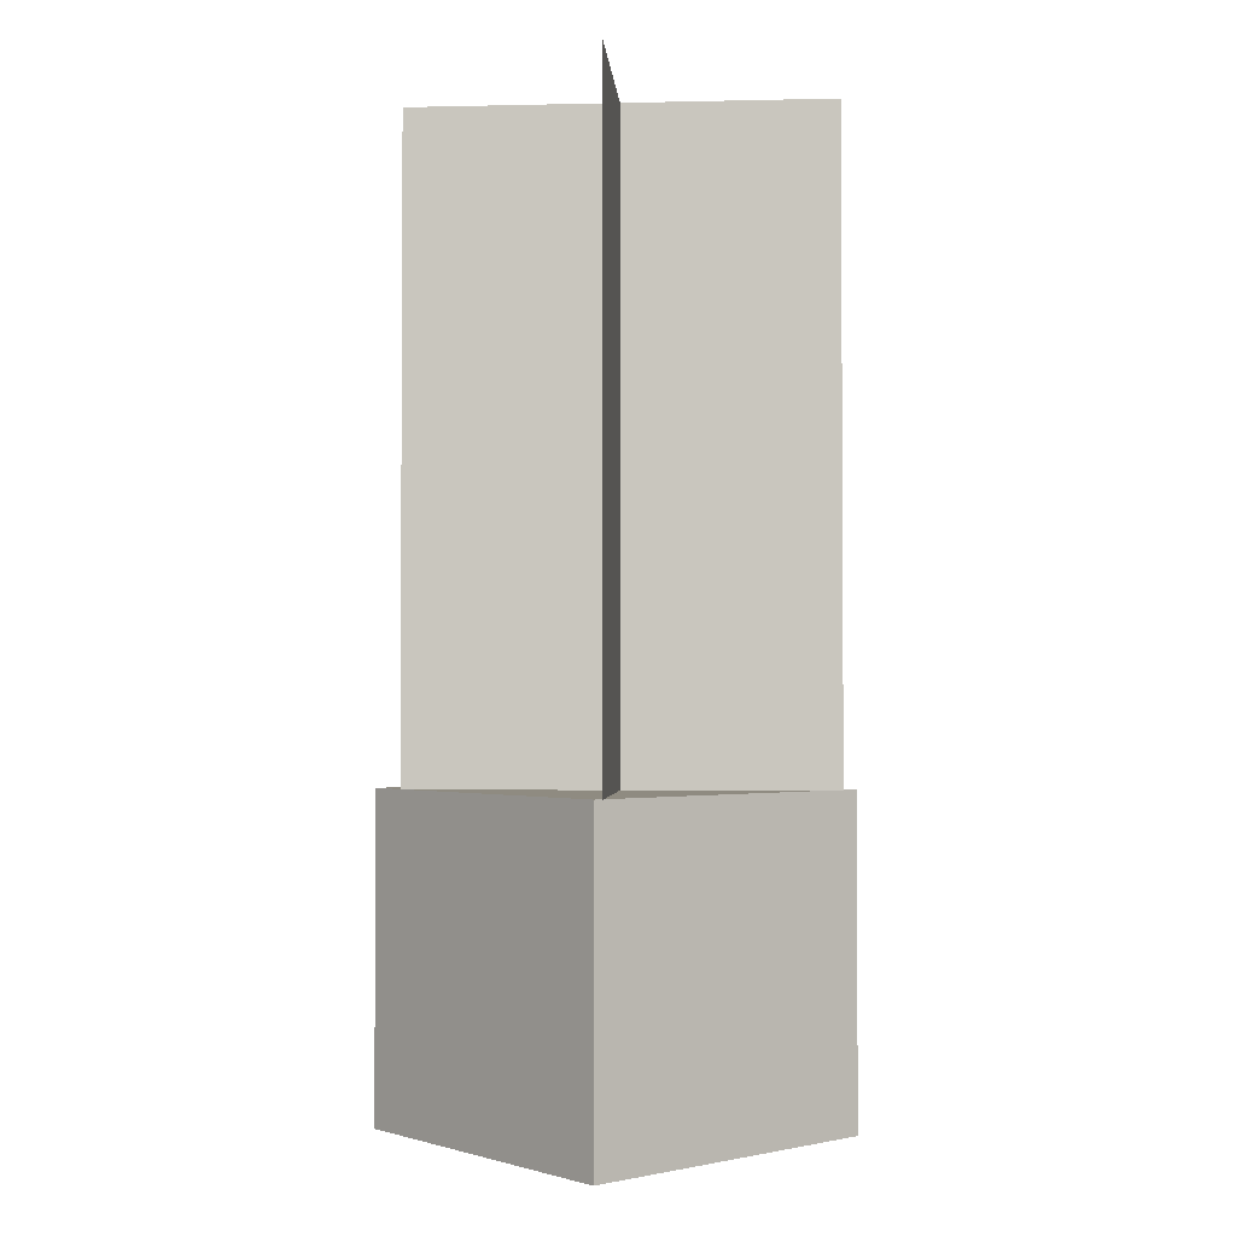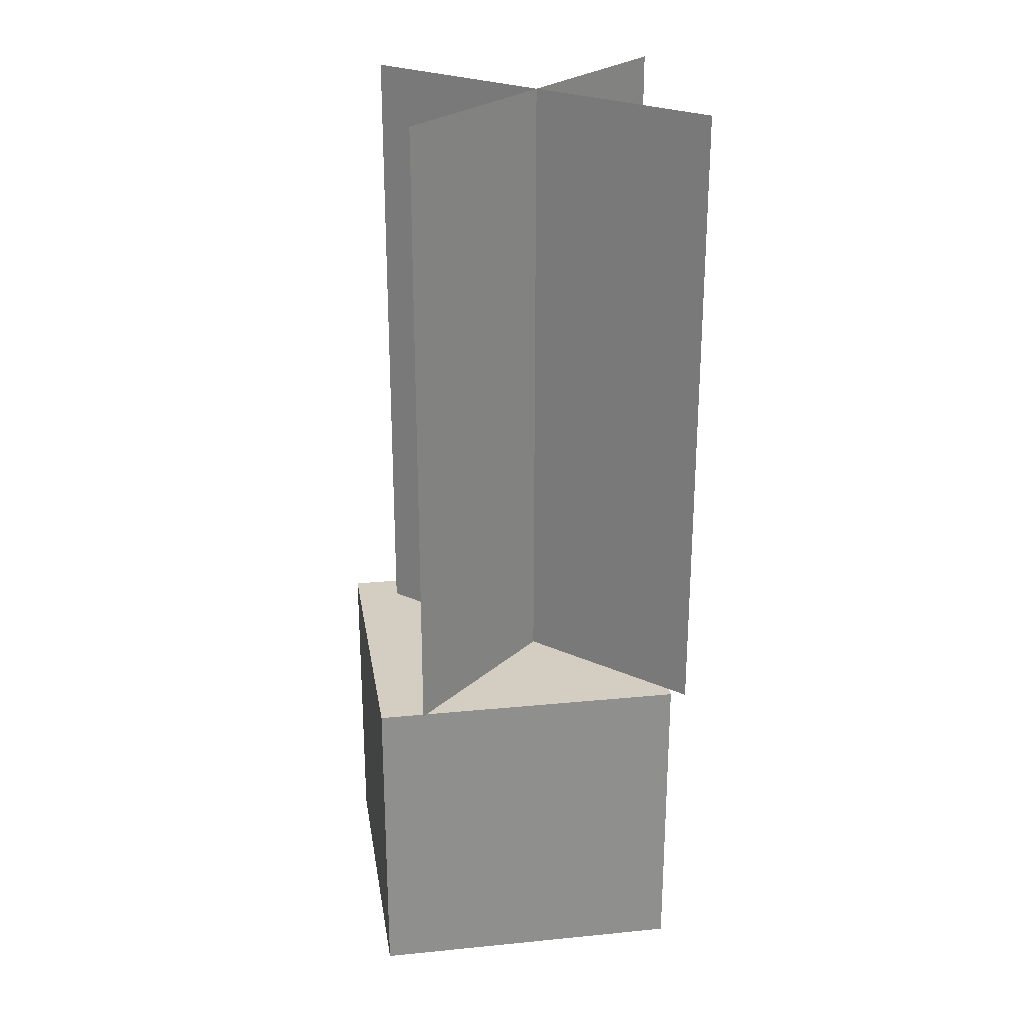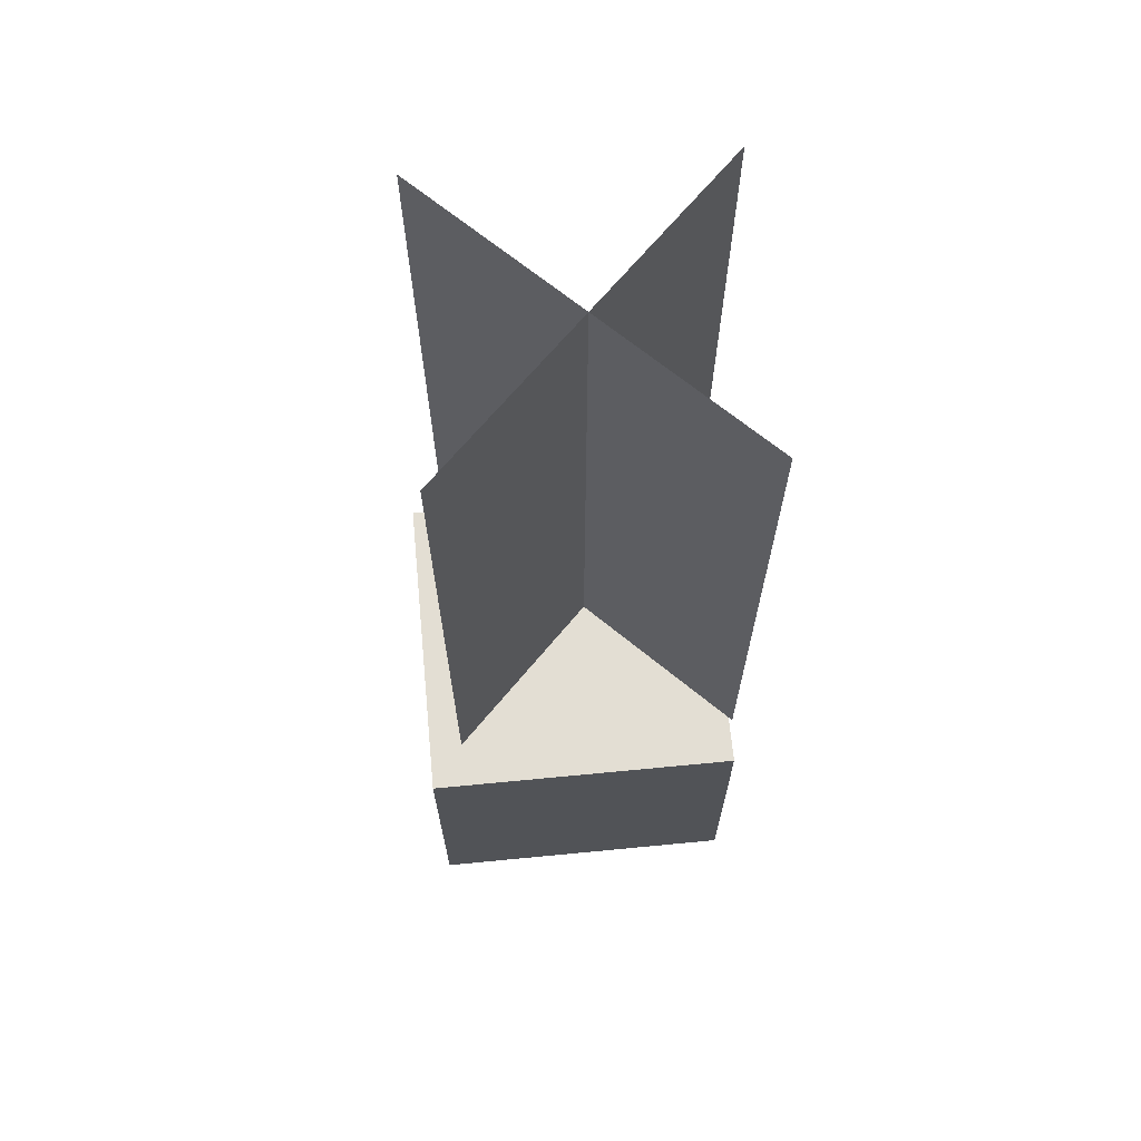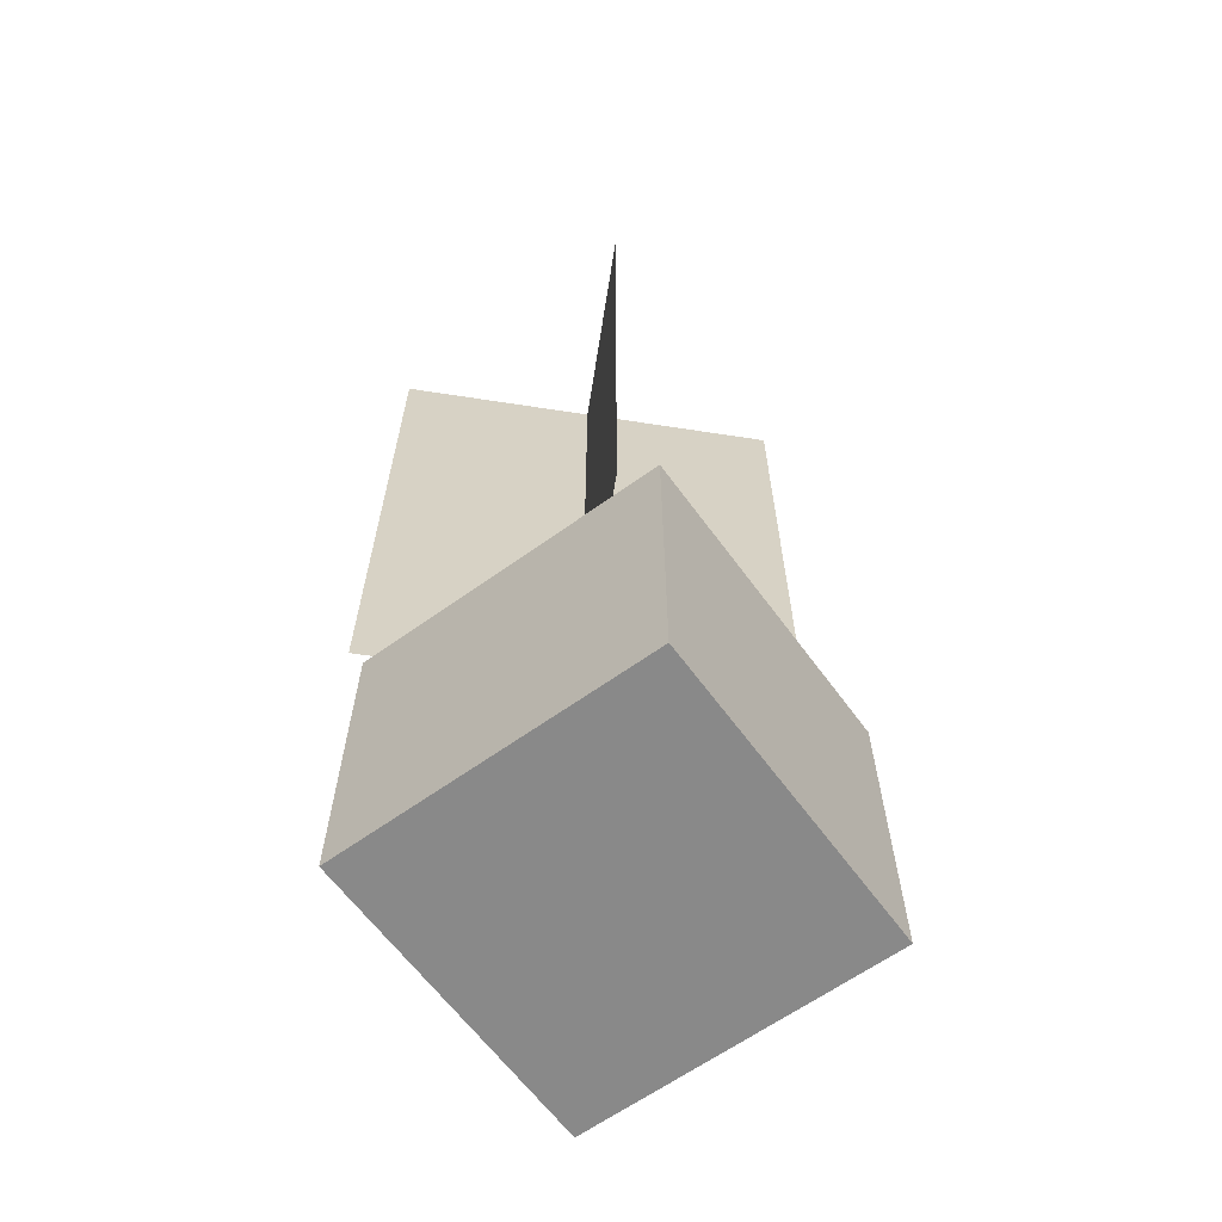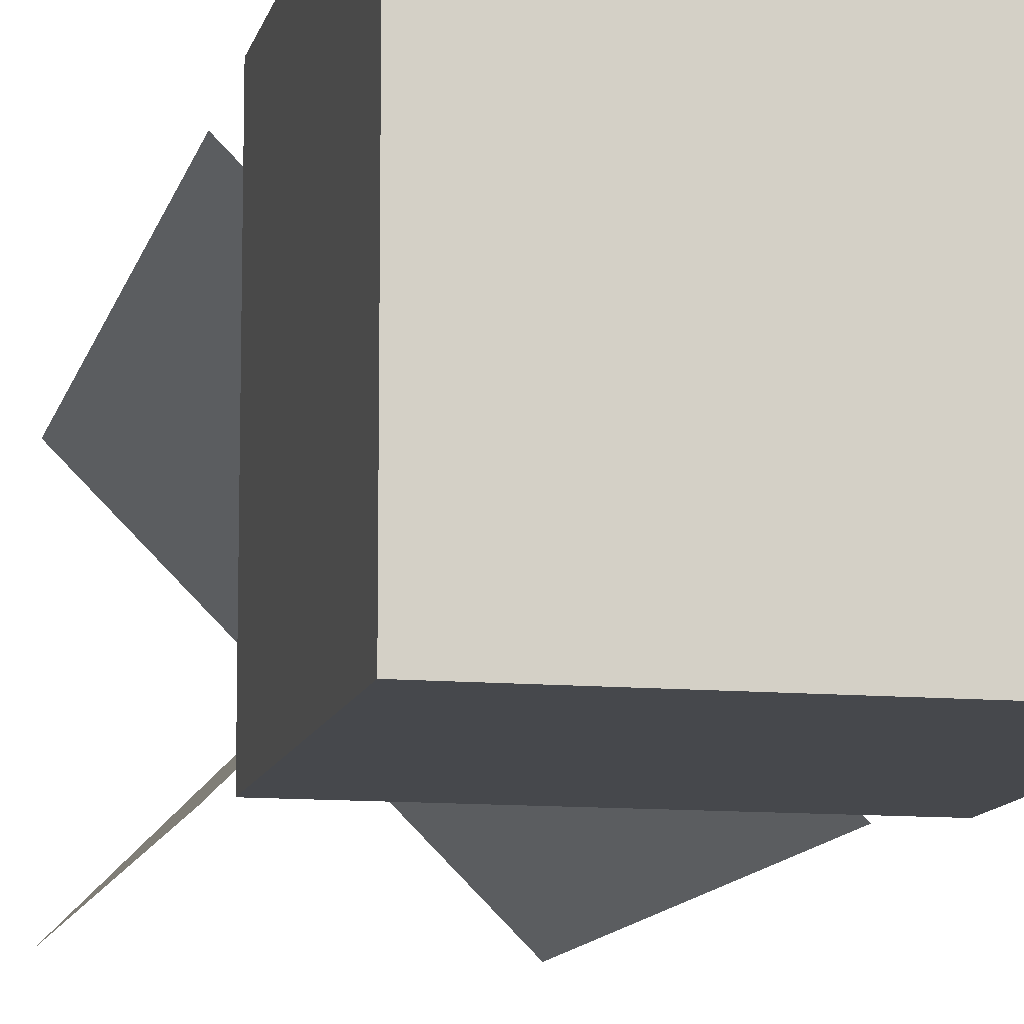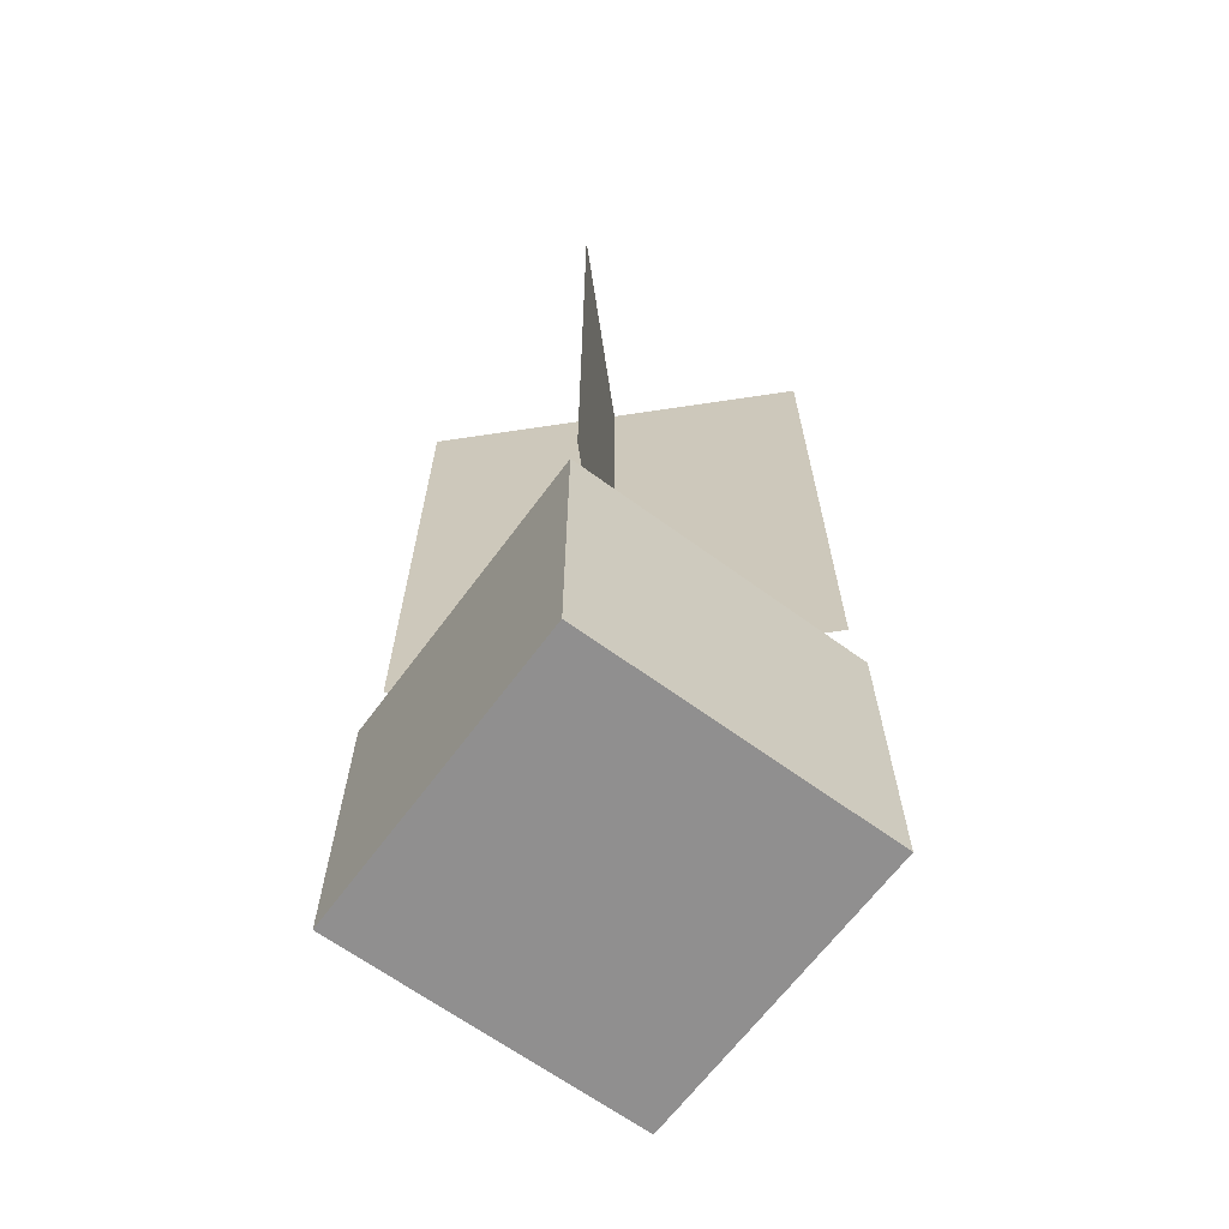
<metadata>
{"format":"obj","ext":"obj","renderer":"f3d","projection":"perspective","resolution":1024,"background":"white","views":[{"elev":-2.1,"azim":-130.7,"up":"+Y"},{"elev":25.1,"azim":171.0,"up":"+Y"},{"elev":67.3,"azim":84.5,"up":"+Y"},{"elev":-63.1,"azim":-53.9,"up":"+Y"},{"elev":-11.2,"azim":-12.3,"up":"+Z"},{"elev":-65.4,"azim":-126.4,"up":"+Y"}]}
</metadata>
<code>
v -0.04729 1 -0.01117
v 0.859 1 0.8951
v 0.859 2 0.8951
v -0.04729 2 -0.01117
v -0.04729 1 0.8951
v 0.859 1 -0.01117
v 0.859 2 -0.01117
v -0.04729 2 0.8951
v -0.04729 2 -0.01117
v 0.859 2 0.8951
v 0.859 3 0.8951
v -0.04729 3 -0.01117
v -0.04729 2 0.8951
v 0.859 2 -0.01117
v 0.859 3 -0.01117
v -0.04729 3 0.8951
v 0 0 0
v 0 0 1
v 0 1 1
v 0 1 0
v 1 0 1
v 1 0 0
v 1 1 0
v 1 1 1
f 18 19 20 17
f 18 17 22 21
f 17 20 23 22
f 21 22 23 24
f 19 24 23 20
f 18 21 24 19
f 1 2 3 4
f 4 3 2 1
f 5 6 7 8
f 7 6 5 8
f 9 10 11 12
f 12 11 10 9
f 13 14 15 16
f 15 14 13 16

</code>
